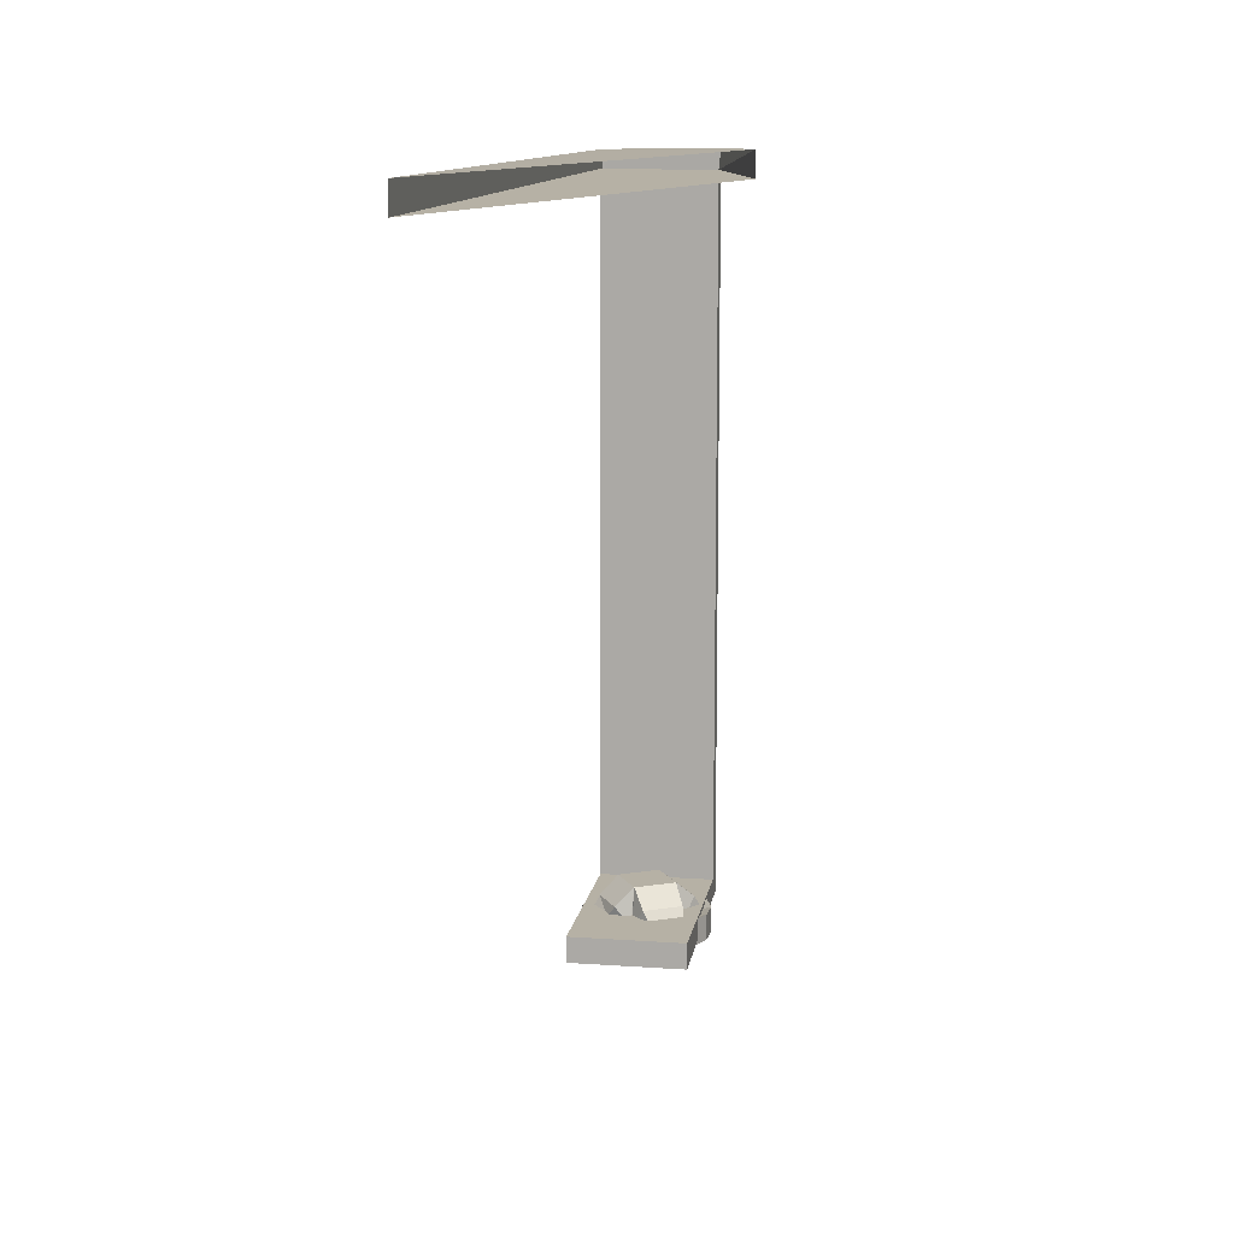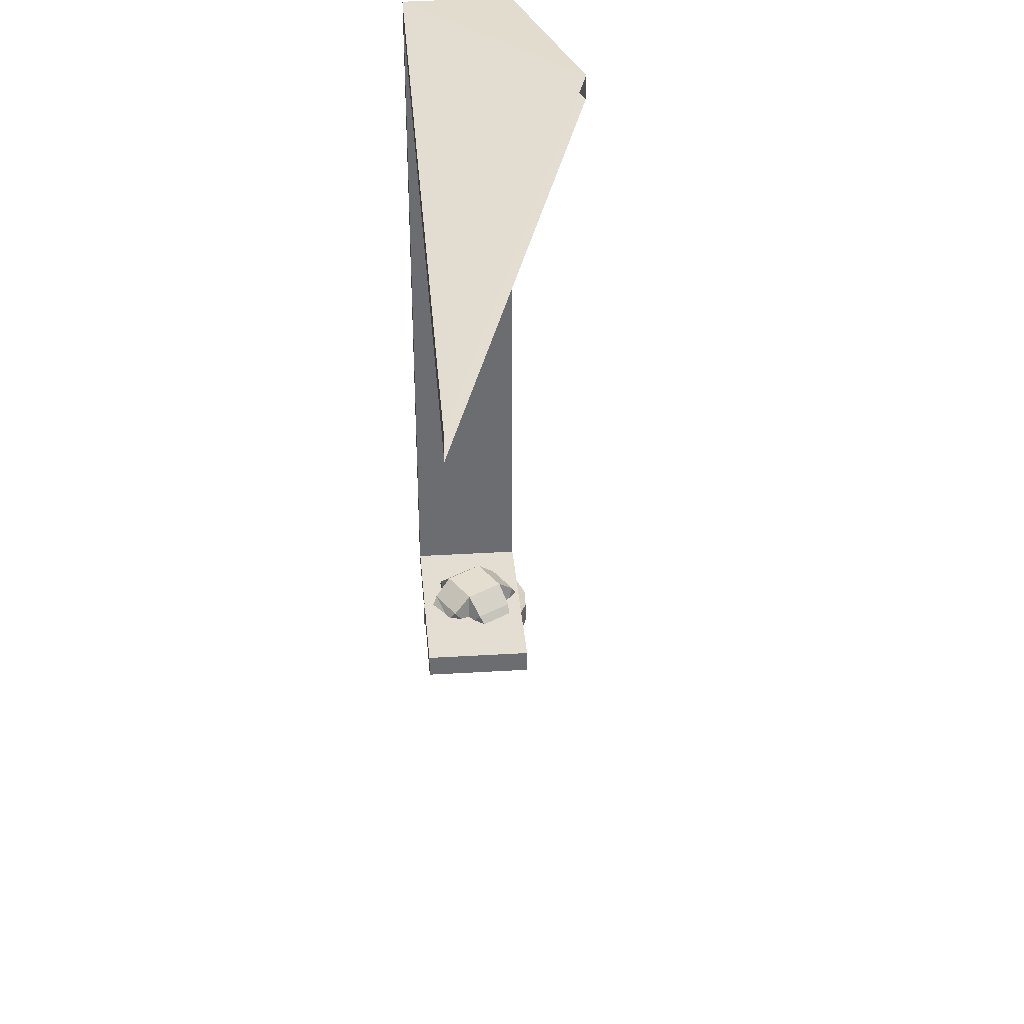
<metadata>
{"format":"obj","ext":"obj","renderer":"f3d","projection":"perspective","resolution":1024,"background":"white","views":[{"elev":12.0,"azim":10.1,"up":"+Z"},{"elev":36.3,"azim":-4.0,"up":"+Z"}]}
</metadata>
<code>
o LM_inserts_L25_pantherSupport
v -22.93 10.82 -92.78
v -22.93 10.82 -89.84
v -25.73 10.96 -92.78
v -20.39 9.619 -92.78
v -20.39 9.619 -89.84
v -22.93 10.82 -92.78
v -26.28 8.366 -92.78
v -22.93 10.82 -92.78
v -25.73 10.96 -92.78
v -25.73 10.96 -89.84
v -25.73 10.96 -92.78
v -25.73 10.96 -89.84
v -28.37 10.02 -92.78
v -22.93 10.82 -89.84
v -22.93 10.82 -92.78
v -21.15 7.09 -92.78
v -20.39 9.619 -92.78
v -26.28 8.366 -92.78
v -25.73 10.96 -92.78
v -28.37 10.02 -92.78
v -26.11 9.884 -90.26
v -25.73 10.96 -89.84
v -22.93 10.82 -89.84
v -25.73 10.96 -89.84
v -28.37 10.02 -89.84
v -28.37 10.02 -92.78
v -18.51 7.538 -92.78
v -20.39 9.619 -92.78
v -21.15 7.09 -92.78
v -18.51 7.538 -89.84
v -20.39 9.619 -89.84
v -20.39 9.619 -92.78
v -26.28 8.366 -92.78
v -25.32 6.765 -92.78
v -18.51 7.538 -92.78
v -18.51 7.538 -89.84
v -20.39 9.619 -92.78
v -23.49 8.117 -90.74
v -22.93 10.82 -89.84
v -20.39 9.619 -89.84
v -26.11 9.884 -90.26
v -28.37 10.02 -89.84
v -25.73 10.96 -89.84
v -22.93 10.82 -89.84
v -23.74 8.18 -90.74
v -26.11 9.884 -90.26
v -22.93 10.82 -92.78
v -22.75 6.127 -92.78
v -21.15 7.09 -92.78
v -28.37 10.02 -92.78
v -28.37 10.02 -89.84
v -30.45 8.139 -92.78
v -27.92 7.378 -92.78
v -28.37 10.02 -92.78
v -22.75 6.127 -92.78
v -23.74 8.18 -90.74
v -22.93 10.82 -89.84
v -23.49 8.117 -90.74
v -27.92 7.378 -92.78
v -28.37 10.02 -92.78
v -30.45 8.139 -92.78
v -20.39 9.619 -89.84
v -20.87 7.825 -89.94
v -23.49 8.117 -90.74
v -20.87 7.825 -89.94
v -20.39 9.619 -89.84
v -18.51 7.538 -89.84
v -18.72 16.2 -91.74
v -18.3 -8.407 -92.59
v -18.7 14.13 -89.65
v -23.74 8.18 -90.74
v -25.12 9.135 -88.66
v -26.11 9.884 -90.26
v -18.51 7.538 -92.78
v -21.15 7.09 -92.78
v -20.17 5.448 -92.78
v -29.35 7.935 -90.26
v -28.37 10.02 -89.84
v -26.11 9.884 -90.26
v -23.49 8.117 -90.74
v -23.64 8.051 -90.83
v -23.74 8.18 -90.74
v -31.85 16.1 -91.72
v -31.43 -8.519 -92.59
v -18.72 16.2 -91.74
v -28.37 10.02 -89.84
v -30.45 8.139 -89.84
v -30.45 8.139 -92.78
v -20.87 7.825 -89.94
v -21.82 8.292 -88.5
v -23.49 8.117 -90.74
v -20.17 5.448 -92.78
v -17.57 4.895 -92.78
v -18.51 7.538 -92.78
v -17.57 4.895 -89.84
v -18.51 7.538 -89.84
v -18.51 7.538 -92.78
v -25.48 6.666 -90.22
v -25.32 6.765 -92.78
v -26.28 8.366 -92.78
v -29.35 7.935 -90.26
v -30.45 8.139 -89.84
v -28.37 10.02 -89.84
v -27.92 7.378 -92.78
v -26.8 5.876 -90.22
v -26.28 8.366 -92.78
v -25.12 9.135 -88.66
v -29.15 6.713 -88.66
v -26.11 9.884 -90.26
v -24.17 5.915 -92.78
v -17.57 4.895 -92.78
v -17.57 4.895 -89.84
v -18.51 7.538 -92.78
v -22.66 5.963 -90.09
v -21.15 7.09 -92.78
v -22.75 6.127 -92.78
v -20.87 7.825 -89.94
v -18.51 7.538 -89.84
v -18.61 5.265 -90.29
v -23.64 8.051 -90.83
v -23.87 7.267 -86.62
v -23.74 8.18 -90.74
v -23.64 8.051 -90.83
v -23.49 8.117 -90.74
v -23.87 7.267 -86.62
v -27.92 7.378 -92.78
v -30.45 8.139 -92.78
v -31.66 5.605 -92.78
v -23.87 7.267 -86.62
v -25.12 9.135 -88.66
v -23.74 8.18 -90.74
v -29.15 6.713 -88.66
v -29.35 7.935 -90.26
v -26.11 9.884 -90.26
v -23.49 8.117 -90.74
v -21.82 8.292 -88.5
v -23.87 7.267 -86.62
v -25.32 6.765 -92.78
v -25.48 6.666 -90.22
v -24.17 5.915 -92.78
v -26.8 5.876 -90.22
v -25.48 6.666 -90.22
v -26.28 8.366 -92.78
v -20.17 5.448 -92.78
v -21.15 7.09 -92.78
v -21.87 4.649 -90.09
v -30.45 8.139 -92.78
v -30.45 8.139 -89.84
v -31.66 5.605 -92.78
v -22.66 5.963 -90.09
v -22.75 6.127 -92.78
v -24.17 5.915 -92.78
v -31.66 5.605 -92.78
v -26.96 5.777 -92.78
v -27.92 7.378 -92.78
v -26.8 5.876 -90.22
v -27.92 7.378 -92.78
v -26.96 5.777 -92.78
v -18.61 5.265 -90.29
v -18.51 7.538 -89.84
v -17.57 4.895 -89.84
v -19.42 4.293 -88.5
v -21.82 8.292 -88.5
v -20.87 7.825 -89.94
v -21.15 7.09 -92.78
v -22.66 5.963 -90.09
v -21.87 4.649 -90.09
v -31.83 14.02 -89.65
v -31.43 -8.519 -92.59
v -31.85 16.1 -91.72
v -20.17 5.448 -92.78
v -17.71 2.093 -92.78
v -17.57 4.895 -92.78
v -25.12 9.135 -88.66
v -23.87 7.267 -86.62
v -29.15 6.713 -88.66
v -25.48 6.666 -90.22
v -24.25 5.579 -89
v -24.17 5.915 -92.78
v -18.61 5.265 -90.29
v -19.42 4.293 -88.5
v -20.87 7.825 -89.94
v -21.87 4.649 -90.09
v -21.77 4.485 -92.78
v -20.17 5.448 -92.78
v -24.25 5.579 -89
v -22.66 5.963 -90.09
v -24.17 5.915 -92.78
v -29.35 7.935 -90.26
v -31.66 5.605 -89.84
v -30.45 8.139 -89.84
v -17.71 2.093 -92.78
v -20.17 5.448 -92.78
v -21.77 4.485 -92.78
v -26.8 5.876 -90.22
v -26.96 5.777 -92.78
v -26.75 4.363 -92.78
v -31.43 -8.519 -89.65
v -31.83 14.02 -89.65
v -18.7 14.13 -89.65
v -30.45 8.139 -89.84
v -31.66 5.605 -89.84
v -31.66 5.605 -92.78
v -29.35 7.935 -90.26
v -29.15 6.713 -88.66
v -28.95 5.048 -90.74
v -31.66 5.605 -92.78
v -27.6 3.213 -92.78
v -26.96 5.777 -92.78
v -21.77 4.485 -92.78
v -21.87 4.649 -90.09
v -22.62 3.335 -92.78
v -22.66 5.963 -90.09
v -24.25 5.579 -89
v -21.87 4.649 -90.09
v -17.71 2.093 -89.84
v -17.57 4.895 -89.84
v -17.57 4.895 -92.78
v -27.6 3.213 -92.78
v -26.75 4.363 -92.78
v -26.96 5.777 -92.78
v -31.66 5.605 -89.84
v -29.35 7.935 -90.26
v -28.95 5.048 -90.74
v -26.8 5.876 -90.22
v -26.41 4.279 -89
v -25.48 6.666 -90.22
v -18.61 5.265 -90.29
v -17.57 4.895 -89.84
v -17.71 2.093 -89.84
v -21.28 2.963 -86.62
v -23.87 7.267 -86.62
v -21.82 8.292 -88.5
v -26.41 4.279 -89
v -24.25 5.579 -89
v -25.48 6.666 -90.22
v -21.77 4.485 -92.78
v -22.62 3.335 -92.78
v -22.4 1.921 -92.78
v -17.71 2.093 -92.78
v -17.71 2.093 -89.84
v -17.57 4.895 -92.78
v -17.71 2.093 -92.78
v -21.77 4.485 -92.78
v -22.4 1.921 -92.78
v -20.35 2.904 -90.74
v -19.42 4.293 -88.5
v -18.61 5.265 -90.29
v -26.41 4.279 -89
v -26.8 5.876 -90.22
v -26.75 4.363 -92.78
v -19.42 4.293 -88.5
v -21.28 2.963 -86.62
v -21.82 8.292 -88.5
v -28.95 5.048 -90.74
v -28.88 4.894 -90.83
v -29.01 4.789 -90.74
v -31.66 5.605 -89.84
v -28.95 5.048 -90.74
v -29.01 4.789 -90.74
v -17.71 2.093 -89.84
v -20.35 2.904 -90.74
v -18.61 5.265 -90.29
v -24.25 5.579 -89
v -22.95 3.418 -89
v -21.87 4.649 -90.09
v -31.66 5.605 -92.78
v -31.66 5.605 -89.84
v -31.8 2.803 -92.78
v -21.87 4.649 -90.09
v -22.95 3.418 -89
v -22.62 3.335 -92.78
v -23.87 7.267 -86.62
v -28.1 4.699 -86.62
v -29.15 6.713 -88.66
v -31.66 5.605 -92.78
v -29.2 2.25 -92.78
v -27.6 3.213 -92.78
v -28.95 5.048 -90.74
v -29.15 6.713 -88.66
v -28.1 4.699 -86.62
v -27.6 3.213 -92.78
v -27.5 3.049 -90.22
v -26.75 4.363 -92.78
v -31.8 2.803 -92.78
v -28.88 4.894 -90.83
v -28.95 5.048 -90.74
v -28.1 4.699 -86.62
v -27.5 3.049 -90.22
v -26.41 4.279 -89
v -26.75 4.363 -92.78
v -20.42 2.65 -90.74
v -20.48 2.8 -90.83
v -20.35 2.904 -90.74
v -28.88 4.894 -90.83
v -28.1 4.699 -86.62
v -29.01 4.789 -90.74
v -22.57 1.822 -90.22
v -22.4 1.921 -92.78
v -22.62 3.335 -92.78
v -17.71 2.093 -89.84
v -20.42 2.65 -90.74
v -20.35 2.904 -90.74
v -17.71 2.093 -92.78
v -22.4 1.921 -92.78
v -21.44 0.32 -92.78
v -22.95 3.418 -89
v -22.57 1.822 -90.22
v -22.62 3.335 -92.78
v -31.66 5.605 -89.84
v -29.01 4.789 -90.74
v -30.72 2.424 -90.26
v -24.25 5.579 -89
v -26.41 4.279 -89
v -25.11 2.118 -89
v -21.28 2.963 -86.62
v -19.42 4.293 -88.5
v -20.35 2.904 -90.74
v -27.5 3.049 -90.22
v -27.6 3.213 -92.78
v -29.2 2.25 -92.78
v -22.95 3.418 -89
v -24.25 5.579 -89
v -25.11 2.118 -89
v -28.1 4.699 -86.62
v -23.87 7.267 -86.62
v -21.28 2.963 -86.62
v -20.48 2.8 -90.83
v -21.28 2.963 -86.62
v -20.35 2.904 -90.74
v -20.48 2.8 -90.83
v -20.42 2.65 -90.74
v -21.28 2.963 -86.62
v -31.8 2.803 -89.84
v -21.44 0.32 -92.78
v -18.91 -0.4418 -92.78
v -17.71 2.093 -92.78
v -28.1 4.699 -86.62
v -29.97 3.409 -88.66
v -29.01 4.789 -90.74
v -26.61 1.571 -92.78
v -24.05 0.9328 -92.78
v -25.2 1.783 -92.78
v -22.57 1.822 -90.22
v -21.44 0.32 -92.78
v -22.4 1.921 -92.78
v -18.91 -0.4418 -89.84
v -17.71 2.093 -89.84
v -17.71 2.093 -92.78
v -29.01 4.789 -90.74
v -29.97 3.409 -88.66
v -30.72 2.424 -90.26
v -25.11 2.118 -89
v -26.41 4.279 -89
v -27.5 3.049 -90.22
v -30.72 2.424 -90.26
v -31.8 2.803 -89.84
v -31.66 5.605 -89.84
v -17.71 2.093 -89.84
v -20.02 -0.2372 -90.26
v -20.42 2.65 -90.74
v -26.71 1.735 -90.22
v -26.61 1.571 -92.78
v -25.2 1.783 -92.78
v -29.2 2.25 -92.78
v -28.21 0.6075 -92.78
v -27.5 3.049 -90.22
v -22.57 1.822 -90.22
v -22.95 3.418 -89
v -25.11 2.118 -89
v -18.91 -0.4418 -92.78
v -18.91 -0.4418 -89.84
v -17.71 2.093 -92.78
v -24.05 0.9328 -92.78
v -23.88 1.032 -90.22
v -25.2 1.783 -92.78
v -29.2 2.25 -92.78
v -31.8 2.803 -92.78
v -30.85 0.1598 -92.78
v -20.42 2.65 -90.74
v -20.22 0.9842 -88.66
v -21.28 2.963 -86.62
v -25.11 2.118 -89
v -26.71 1.735 -90.22
v -25.2 1.783 -92.78
v -23.88 1.032 -90.22
v -25.11 2.118 -89
v -25.2 1.783 -92.78
v -18.7 14.13 -9.148
v -18.72 16.2 -91.74
v -18.7 14.13 -89.65
v -21.44 0.32 -92.78
v -22.57 1.822 -90.22
v -23.88 1.032 -90.22
v -26.71 1.735 -90.22
v -25.11 2.118 -89
v -27.5 3.049 -90.22
v -28.21 0.6075 -92.78
v -26.71 1.735 -90.22
v -27.5 3.049 -90.22
v -26.71 1.735 -90.22
v -28.21 0.6075 -92.78
v -26.61 1.571 -92.78
v -31.85 16.1 -7.068
v -31.85 16.1 -91.72
v -18.72 16.2 -91.74
v -20.02 -0.2372 -90.26
v -20.22 0.9842 -88.66
v -20.42 2.65 -90.74
v -31.8 2.803 -92.78
v -31.8 2.803 -89.84
v -30.85 0.1598 -92.78
v -23.88 1.032 -90.22
v -22.57 1.822 -90.22
v -25.11 2.118 -89
v -30.85 0.1598 -92.78
v -28.21 0.6075 -92.78
v -29.2 2.25 -92.78
v -23.88 1.032 -90.22
v -24.05 0.9328 -92.78
v -23.08 -0.6681 -92.78
v -23.08 -0.6681 -92.78
v -21.44 0.32 -92.78
v -23.88 1.032 -90.22
v -20.02 -0.2372 -90.26
v -17.71 2.093 -89.84
v -18.91 -0.4418 -89.84
v -21.44 0.32 -92.78
v -20.99 -2.323 -92.78
v -18.91 -0.4418 -92.78
v -31.43 -8.519 -92.59
v -18.3 -8.407 -92.59
v -18.72 16.2 -91.74
v -26.44 -3.124 -92.78
v -24.05 0.9328 -92.78
v -26.61 1.571 -92.78
v -21.44 0.32 -92.78
v -23.08 -0.6681 -92.78
v -20.99 -2.323 -92.78
v -25.53 0.4315 -86.62
v -28.1 4.699 -86.62
v -21.28 2.963 -86.62
v -30.72 2.424 -90.26
v -29.97 3.409 -88.66
v -28.49 -0.1101 -89.94
v -29.97 3.409 -88.66
v -28.1 4.699 -86.62
v -27.55 -0.6153 -88.66
v -30.72 2.424 -90.26
v -30.85 0.1598 -89.84
v -31.8 2.803 -89.84
v -26.44 -3.124 -92.78
v -28.21 0.6075 -92.78
v -26.44 -3.124 -92.78
v -23.08 -0.6681 -92.78
v -24.05 0.9328 -92.78
v -31.8 2.803 -89.84
v -30.85 0.1598 -89.84
v -30.85 0.1598 -92.78
v -18.3 -8.407 -92.59
v -18.3 -8.407 -89.65
v -18.7 14.13 -89.65
v -30.85 0.1598 -92.78
v -28.97 -1.921 -92.78
v -28.21 0.6075 -92.78
v -21.28 2.963 -86.62
v -20.22 0.9842 -88.66
v -24.24 -1.437 -88.66
v -20.99 -2.323 -89.84
v -18.91 -0.4418 -89.84
v -18.91 -0.4418 -92.78
v -28.49 -0.1101 -89.94
v -30.85 0.1598 -89.84
v -30.72 2.424 -90.26
v -20.99 -2.323 -92.78
v -20.99 -2.323 -89.84
v -18.91 -0.4418 -92.78
v -24.24 -1.437 -88.66
v -20.22 0.9842 -88.66
v -20.02 -0.2372 -90.26
v -25.88 -0.4183 -90.74
v -25.73 -0.3526 -90.83
v -25.62 -0.4829 -90.74
v -29.97 3.409 -88.66
v -27.55 -0.6153 -88.66
v -28.49 -0.1101 -89.94
v -31.83 14.02 -9.148
v -31.83 14.02 -89.65
v -31.85 16.1 -91.72
v -28.1 4.699 -86.62
v -25.53 0.4315 -86.62
v -27.55 -0.6153 -88.66
v -20.02 -0.2372 -90.26
v -18.91 -0.4418 -89.84
v -20.99 -2.323 -89.84
v -23.08 -0.6681 -92.78
v -23.64 -3.265 -92.78
v -20.99 -2.323 -92.78
v -30.85 0.1598 -92.78
v -30.85 0.1598 -89.84
v -28.97 -1.921 -92.78
v -18.7 14.13 -89.65
v -31.83 14.02 -89.65
v -31.83 14.02 -9.148
v -28.97 -1.921 -92.78
v -25.53 0.4315 -86.62
v -21.28 2.963 -86.62
v -24.24 -1.437 -88.66
v -25.73 -0.3526 -90.83
v -25.88 -0.4183 -90.74
v -25.53 0.4315 -86.62
v -25.73 -0.3526 -90.83
v -25.53 0.4315 -86.62
v -25.62 -0.4829 -90.74
v -18.3 -8.407 -89.65
v -31.43 -8.519 -89.65
v -18.7 14.13 -89.65
v -23.08 -0.6681 -92.78
v -23.64 -3.265 -92.78
v -28.49 -0.1101 -89.94
v -27.55 -0.6153 -88.66
v -25.88 -0.4183 -90.74
v -20.02 -0.2372 -90.26
v -20.99 -2.323 -89.84
v -23.26 -2.187 -90.26
v -23.26 -2.187 -90.26
v -24.24 -1.437 -88.66
v -20.02 -0.2372 -90.26
v -25.88 -0.4183 -90.74
v -27.55 -0.6153 -88.66
v -25.53 0.4315 -86.62
v -28.97 -1.921 -89.84
v -28.49 -0.1101 -89.94
v -25.88 -0.4183 -90.74
v -25.53 0.4315 -86.62
v -24.24 -1.437 -88.66
v -25.62 -0.4829 -90.74
v -20.99 -2.323 -89.84
v -20.99 -2.323 -92.78
v -23.64 -3.265 -92.78
v -25.62 -0.4829 -90.74
v -26.44 -3.124 -89.84
v -25.88 -0.4183 -90.74
v -25.62 -0.4829 -90.74
v -24.24 -1.437 -88.66
v -23.26 -2.187 -90.26
v -28.49 -0.1101 -89.94
v -28.97 -1.921 -89.84
v -30.85 0.1598 -89.84
v -30.85 0.1598 -89.84
v -28.97 -1.921 -89.84
v -28.97 -1.921 -92.78
v -31.83 14.02 -89.65
v -31.43 -8.519 -89.65
v -31.43 -8.519 -92.59
v -26.44 -3.124 -89.84
v -25.62 -0.4829 -90.74
v -23.26 -2.187 -90.26
v -28.97 -1.921 -92.78
v -28.97 -1.921 -89.84
v -26.44 -3.124 -92.78
v -25.88 -0.4183 -90.74
v -26.44 -3.124 -89.84
v -28.97 -1.921 -89.84
v -23.64 -3.265 -89.84
v -20.99 -2.323 -89.84
v -23.64 -3.265 -92.78
v -23.26 -2.187 -90.26
v -20.99 -2.323 -89.84
v -23.64 -3.265 -89.84
v -26.44 -3.124 -92.78
v -26.44 -3.124 -89.84
v -23.64 -3.265 -92.78
v -26.44 -3.124 -89.84
v -23.64 -3.265 -89.84
v -23.26 -2.187 -90.26
v -23.64 -3.265 -89.84
v -26.44 -3.124 -89.84
v -18.3 -8.407 -89.65
v -18.3 -8.407 -92.59
v -31.43 -8.519 -89.65
v -18.3 -8.407 -92.59
v -31.43 -8.519 -92.59
v -31.43 -8.519 -89.65
v -18.7 14.13 -9.148
v -18.71 16.03 -6.901
v -18.72 16.2 -91.74
v -18.71 16.03 -6.901
v -31.85 16.1 -7.068
v -18.72 16.2 -91.74
v -18.7 14.13 -9.148
v -18.7 14.13 -89.65
v -31.83 14.02 -9.148
v -31.85 16.1 -91.72
v -31.85 16.1 -7.068
v -31.83 14.02 -9.148
v -11.94 -7.825 -6.207
v -18.71 16.03 -6.901
v -18.7 14.13 -9.148
v -11.94 -7.825 -6.207
v -31.85 16.1 -7.068
v -18.71 16.03 -6.901
v -11.94 -7.825 -9.148
v -18.7 14.13 -9.148
v -31.83 14.02 -9.148
v -11.94 -7.825 -9.148
v -11.94 -7.825 -6.207
v -18.7 14.13 -9.148
v -31.85 16.1 -7.068
v -31.05 -77.96 -6.207
v -31.83 14.02 -9.148
v -11.94 -7.825 -9.148
v -31.83 14.02 -9.148
v -31.05 -77.96 -9.148
v -11.94 -7.825 -6.207
v -31.05 -77.96 -6.207
v -31.85 16.1 -7.068
v -31.05 -77.96 -6.207
v -31.05 -77.96 -9.148
v -31.83 14.02 -9.148
f 3 2 1
f 6 5 4
f 9 8 7
f 3 10 2
f 13 12 11
f 6 14 5
f 17 16 15
f 20 19 18
f 23 22 21
f 26 25 24
f 29 28 27
f 32 31 30
f 34 33 15
f 37 36 35
f 40 39 38
f 43 42 41
f 46 45 44
f 49 48 47
f 52 51 50
f 54 33 53
f 55 34 15
f 58 57 56
f 61 60 59
f 64 63 62
f 67 66 65
f 70 69 68
f 73 72 71
f 76 75 74
f 79 78 77
f 82 81 80
f 85 84 83
f 88 87 86
f 91 90 89
f 94 93 92
f 97 96 95
f 100 99 98
f 103 102 101
f 106 105 104
f 109 108 107
f 110 34 55
f 113 112 111
f 116 115 114
f 119 118 117
f 122 121 120
f 125 124 123
f 128 127 126
f 131 130 129
f 134 133 132
f 137 136 135
f 140 139 138
f 143 142 141
f 146 145 144
f 149 148 147
f 152 151 150
f 155 154 153
f 158 157 156
f 161 160 159
f 164 163 162
f 167 166 165
f 170 169 168
f 173 172 171
f 176 175 174
f 179 178 177
f 182 181 180
f 185 184 183
f 188 187 186
f 191 190 189
f 194 193 192
f 197 196 195
f 200 199 198
f 203 202 201
f 206 205 204
f 209 208 207
f 212 211 210
f 215 214 213
f 218 217 216
f 221 220 219
f 224 223 222
f 227 226 225
f 230 229 228
f 233 232 231
f 236 235 234
f 239 238 237
f 242 241 240
f 245 244 243
f 248 247 246
f 251 250 249
f 254 253 252
f 257 256 255
f 260 259 258
f 263 262 261
f 266 265 264
f 269 268 267
f 272 271 270
f 275 274 273
f 278 277 276
f 281 280 279
f 284 283 282
f 285 276 277
f 288 287 286
f 291 290 289
f 294 293 292
f 297 296 295
f 300 299 298
f 303 302 301
f 306 305 304
f 309 308 307
f 312 311 310
f 315 314 313
f 318 317 316
f 321 320 319
f 324 323 322
f 327 326 325
f 330 329 328
f 333 332 331
f 269 334 268
f 337 336 335
f 340 339 338
f 343 342 341
f 346 345 344
f 349 348 347
f 352 351 350
f 355 354 353
f 358 357 356
f 361 360 359
f 364 363 362
f 367 366 365
f 370 369 368
f 373 372 371
f 376 375 374
f 379 378 377
f 382 381 380
f 385 384 383
f 388 387 386
f 391 390 389
f 394 393 392
f 397 396 395
f 400 399 398
f 403 402 401
f 406 405 404
f 409 408 407
f 412 411 410
f 415 414 413
f 418 417 416
f 421 420 419
f 424 423 422
f 427 426 425
f 430 429 428
f 433 432 431
f 436 435 434
f 439 438 437
f 442 441 440
f 445 444 443
f 448 447 446
f 451 450 449
f 453 341 452
f 456 455 454
f 459 458 457
f 462 461 460
f 465 464 463
f 468 467 466
f 471 470 469
f 474 473 472
f 477 476 475
f 480 479 478
f 483 482 481
f 486 485 484
f 489 488 487
f 492 491 490
f 495 494 493
f 498 497 496
f 501 500 499
f 504 503 502
f 505 453 452
f 508 507 506
f 511 510 509
f 514 513 512
f 517 516 515
f 519 452 518
f 522 521 520
f 525 524 523
f 528 527 526
f 531 530 529
f 534 533 532
f 537 536 535
f 540 539 538
f 543 542 541
f 546 545 544
f 549 548 547
f 552 551 550
f 555 554 553
f 558 557 556
f 561 560 559
f 564 563 562
f 567 566 565
f 570 569 568
f 573 572 571
f 561 574 560
f 573 575 572
f 578 577 576
f 581 580 579
f 584 583 582
f 587 586 585
f 590 589 588
f 593 592 591
f 596 595 594
f 599 598 597
f 602 601 600
f 605 604 603
f 608 607 606
f 611 610 609
f 614 613 612
f 617 616 615
f 620 619 618

</code>
